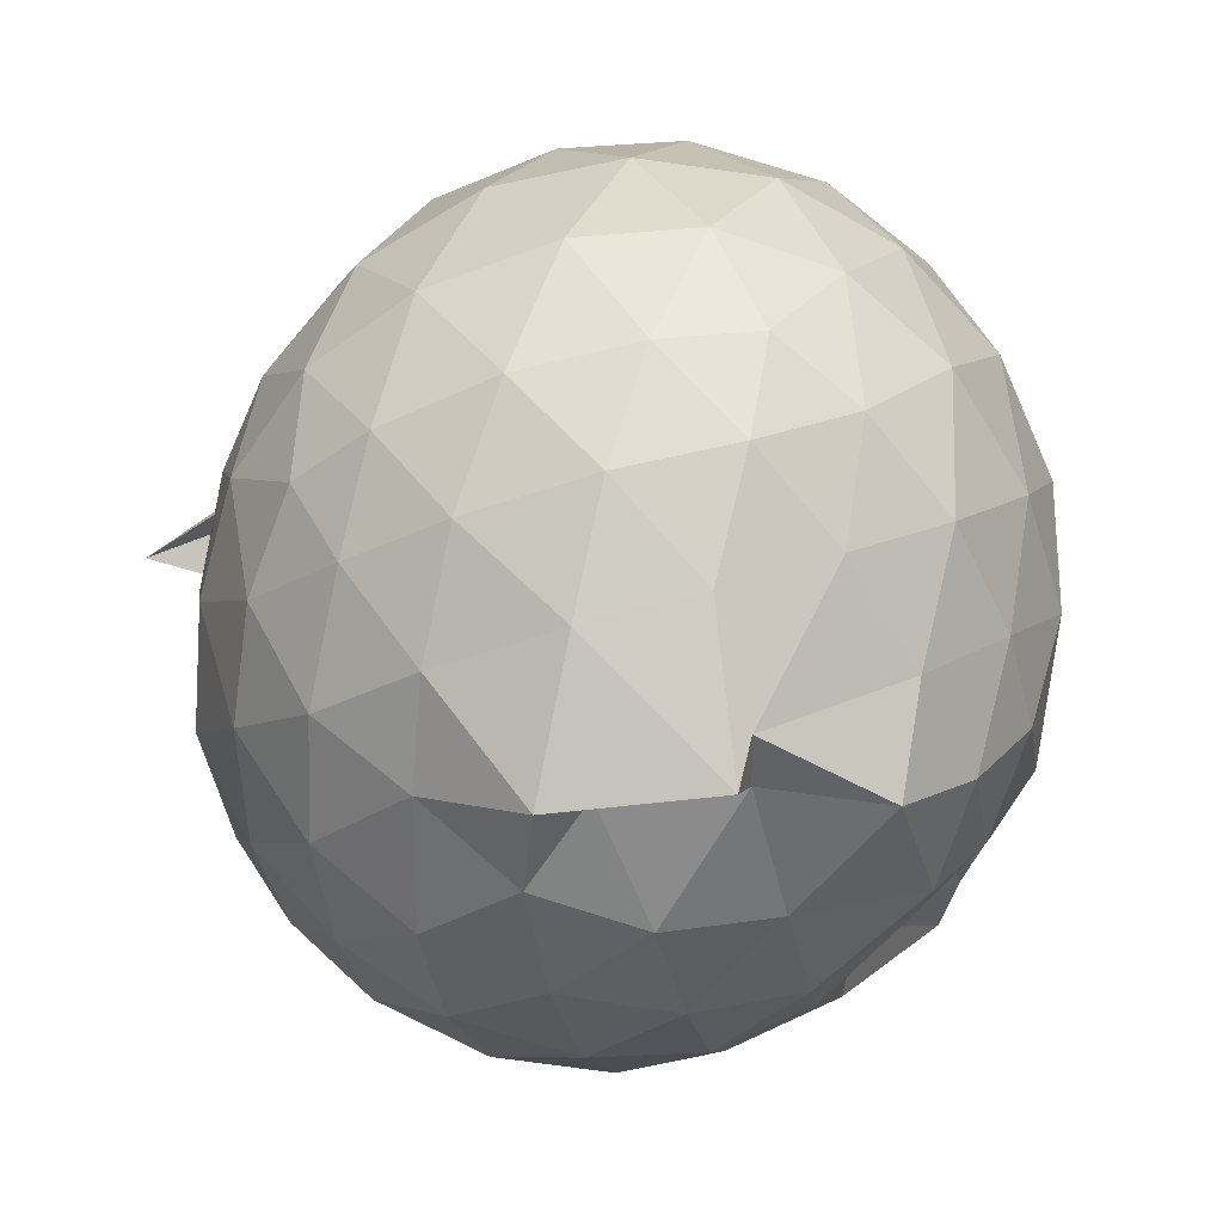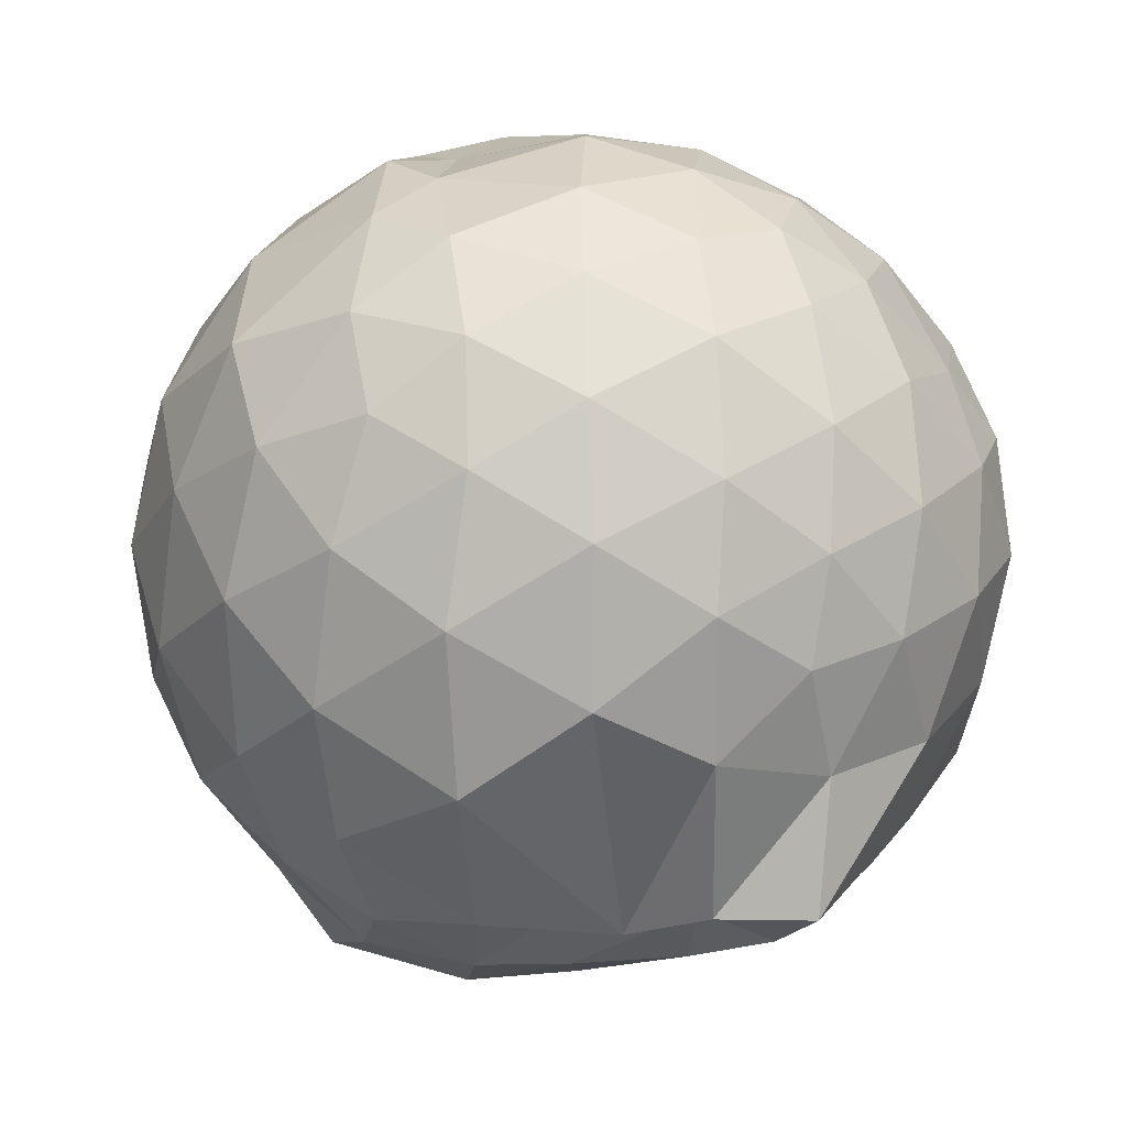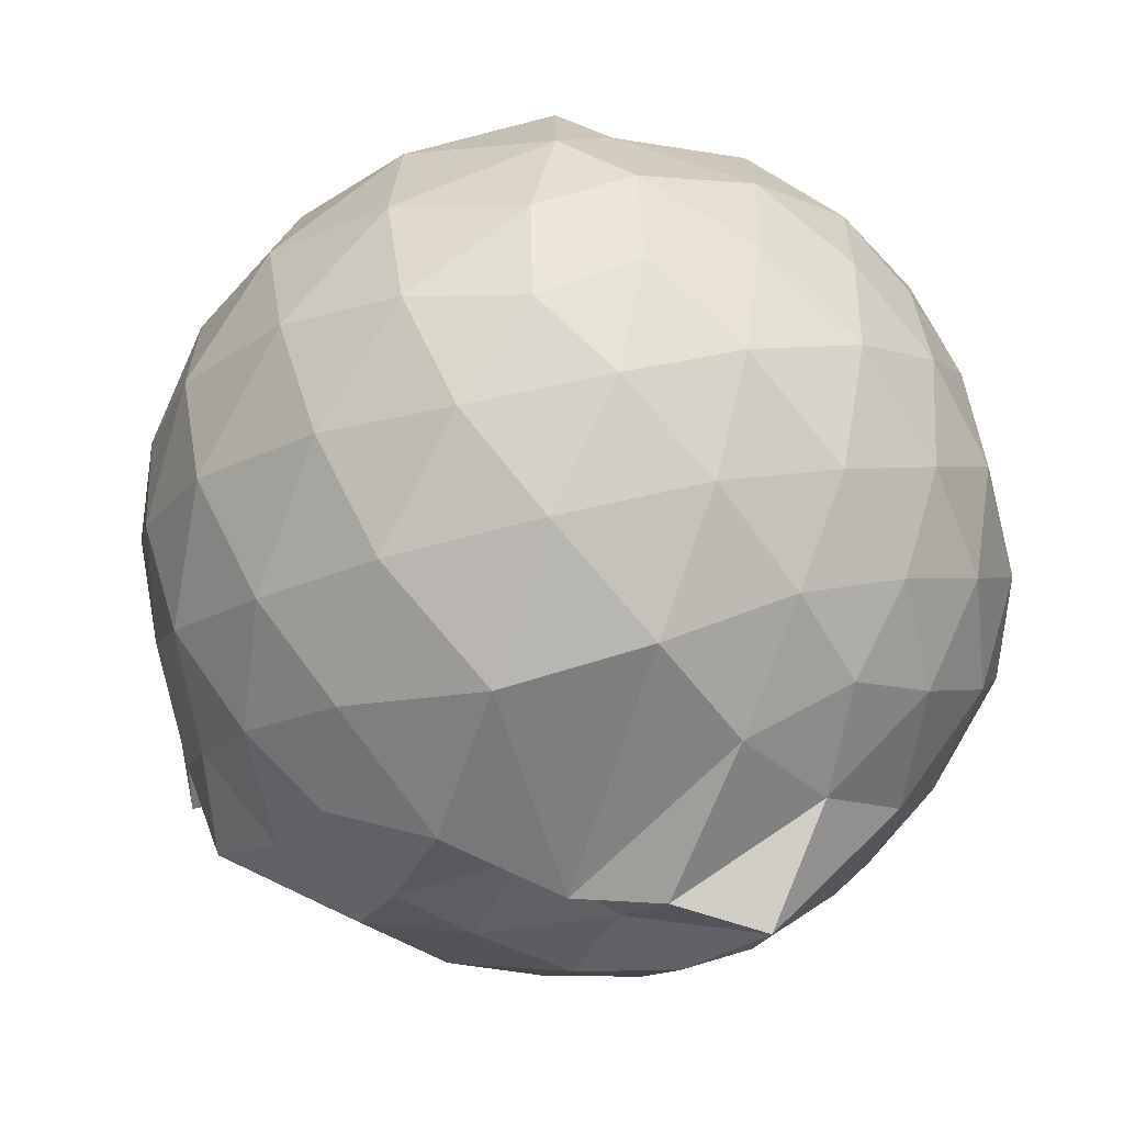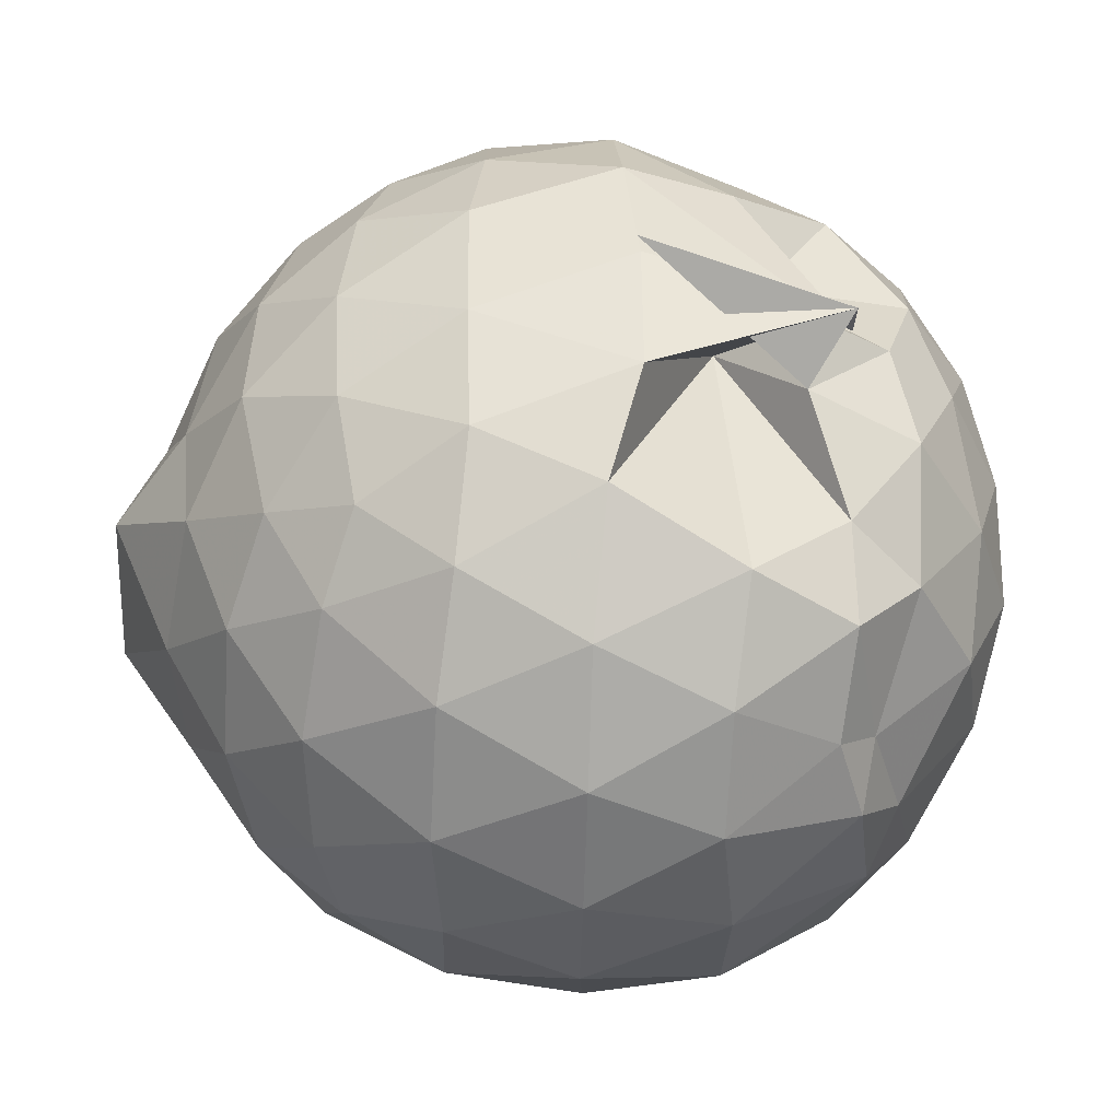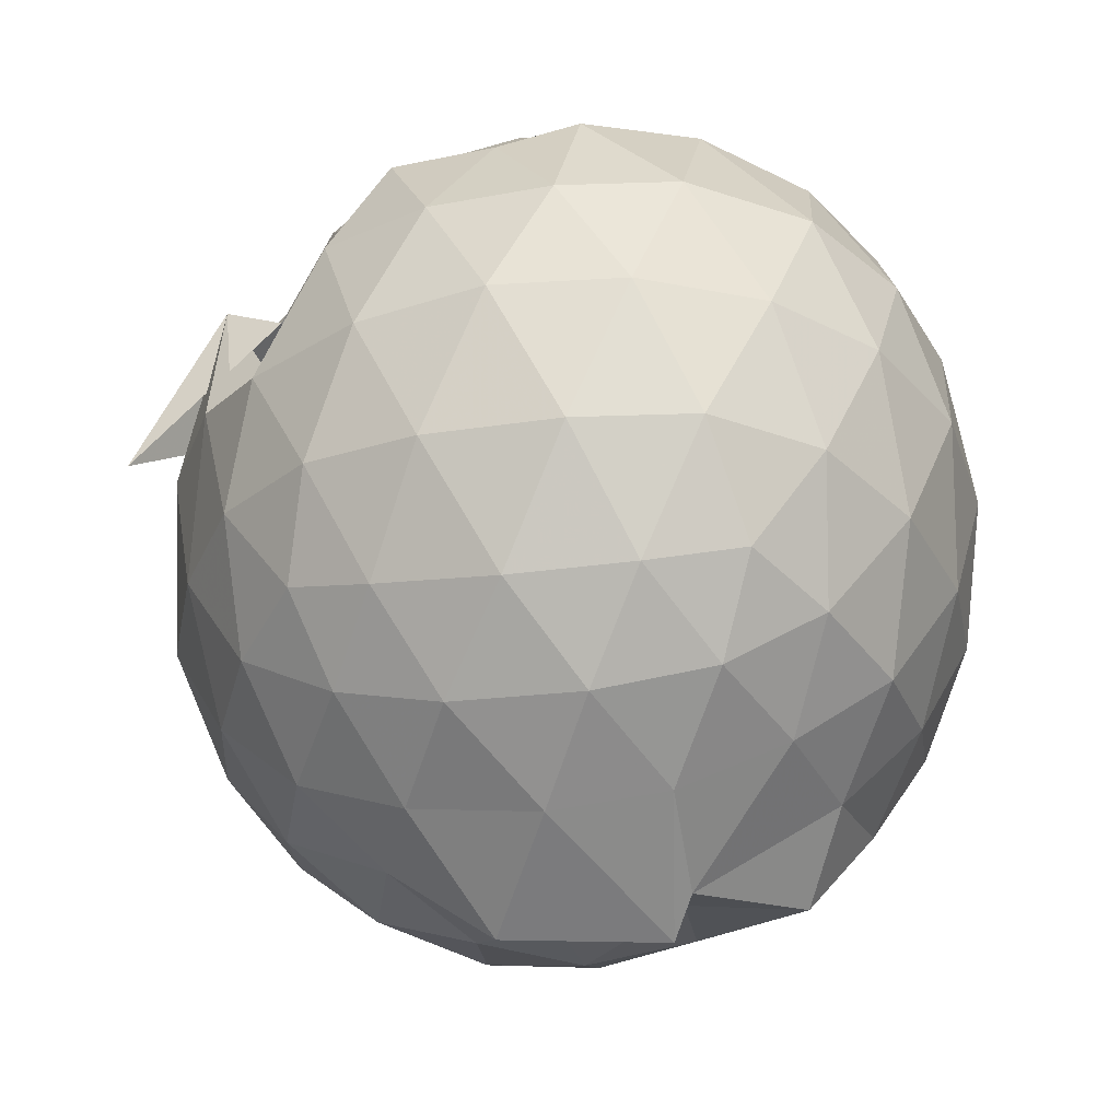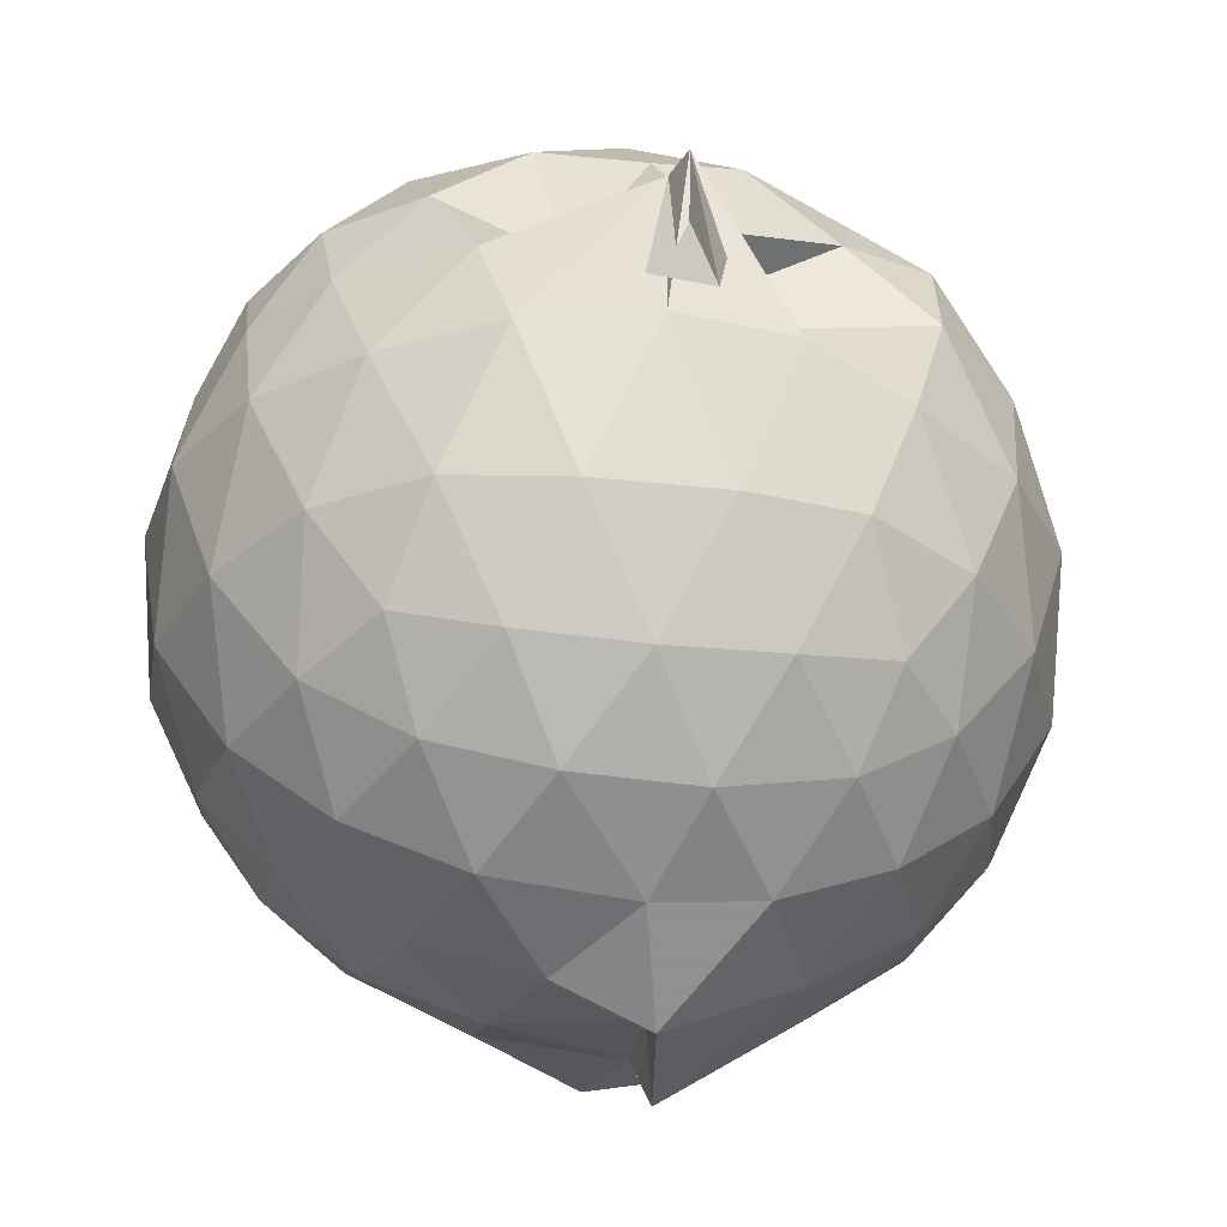
<metadata>
{"format":"obj","ext":"obj","renderer":"f3d","projection":"perspective","resolution":1024,"background":"white","views":[{"elev":-64.6,"azim":-109.1,"up":"+Z"},{"elev":-49.9,"azim":-24.7,"up":"+Y"},{"elev":-60.8,"azim":-46.9,"up":"+Y"},{"elev":64.4,"azim":-88.6,"up":"+Y"},{"elev":-32.5,"azim":-115.5,"up":"+Z"},{"elev":-29.1,"azim":152.8,"up":"+Z"}]}
</metadata>
<code>
v 0.07729 -0.3452 2.826
v -0.03733 -0.284 -0.06207
v 1.313 -0.3515 2.099
v 1.203 -0.02868 2.187
v 0.986 0.2922 2.189
v 0.6186 0.4803 1.958
v 0.4367 1.083 1.539
v 0.1458 0.6624 2.091
v -0.279 0.5993 2.224
v -0.6226 0.5716 2.245
v -0.9094 0.3191 2.204
v -1.046 0.07264 2.292
v -1.098 -0.3493 2.343
v -1.111 -0.755 2.251
v -0.9939 -1.081 2.153
v -0.7007 -1.282 2.231
v -0.3061 -1.448 2.252
v 0.1149 -1.522 2.206
v 0.4732 -1.507 2.122
v 0.7612 -1.311 2.202
v 1.038 -1.014 2.239
v 1.23 -0.6713 2.198
v 1.368 -0.182 1.87
v 1.226 0.1392 1.899
v 0.933 0.5365 1.866
v 0.3642 0.6552 2.236
v 0.3654 0.794 2.24
v 0.4035 0.4062 1.806
v -0.5258 0.7555 1.909
v -0.9091 0.559 1.866
v -1.198 0.2424 1.853
v -1.345 -0.1432 1.896
v -1.365 -0.6027 1.879
v -1.232 -0.9971 1.834
v -0.9664 -1.334 1.824
v -0.599 -1.559 1.85
v -0.1213 -1.689 1.845
v 0.3073 -1.683 1.799
v 0.7048 -1.56 1.802
v 1.045 -1.298 1.847
v 1.301 -0.889 1.833
v 1.396 -0.5477 1.829
v 1.427 0.04649 1.468
v 1.218 0.4296 1.467
v 0.9087 0.7326 1.5
v 0.4978 0.8873 1.558
v 0.07717 0.9321 1.573
v -0.318 0.9043 1.471
v -0.7752 0.7364 1.436
v -1.135 0.4436 1.431
v -1.37 0.05958 1.424
v -1.456 -0.3798 1.418
v -1.37 -0.817 1.428
v -1.155 -1.221 1.406
v -0.8276 -1.528 1.374
v -0.3595 -1.745 1.398
v 0.367 -1.694 1.026
v 0.557 -1.762 1.272
v 0.8321 -1.809 1.447
v 1.232 -1.175 1.426
v 1.443 -0.7894 1.442
v 1.509 -0.371 1.452
v 1.305 0.2283 1.036
v 1.049 0.5466 1.047
v 0.7078 0.7732 1.013
v 0.2778 0.8849 1.028
v -0.1399 0.9094 1.05
v -0.5596 0.7996 1.018
v -0.9169 0.5659 0.9698
v -1.217 0.2111 0.9523
v -1.377 -0.1763 0.9825
v -1.379 -0.594 0.973
v -1.223 -0.9852 0.9267
v -0.9198 -1.35 0.9261
v -0.5795 -1.603 0.9544
v -0.08031 -1.716 0.8963
v 0.2587 -1.514 0.9476
v 0.6683 -1.428 0.9715
v 0.9406 -1.469 0.9857
v 1.316 -1.003 1.002
v 1.443 -0.6083 0.9697
v 1.439 -0.1585 0.9819
v 1.093 0.3232 0.7191
v 0.8156 0.5228 0.6354
v 0.4338 0.6823 0.6009
v 0.03309 0.7609 0.6316
v -0.335 0.748 0.7044
v -0.6078 0.5813 0.6087
v -0.9205 0.2822 0.5443
v -1.14 -0.07314 0.5663
v -1.25 -0.3916 0.6413
v -1.142 -0.7149 0.5556
v -0.923 -1.072 0.5173
v -0.6188 -1.37 0.5634
v -0.3264 -1.568 0.6351
v 0.05329 -1.566 0.5704
v 0.3895 -1.445 0.5843
v 0.7967 -1.309 0.6459
v 1.085 -1.107 0.6972
v 1.216 -0.79 0.6052
v 1.268 -0.3925 0.5736
v 1.216 0.008507 0.6199
v 1.104 -0.3452 2.393
v 0.9247 -0.01889 2.472
v 0.6527 0.3127 2.456
v 0.361 0.5365 2.364
v 0.03127 0.5315 2.456
v -0.4154 0.4192 2.456
v -0.8202 0.1762 2.328
v -0.9239 -0.1504 2.432
v -0.8997 -0.5596 2.505
v -0.8089 -0.9404 2.441
v -0.4437 -1.138 2.517
v 0.002833 -1.27 2.504
v 0.402 -1.308 2.407
v 0.6946 -1.035 2.495
v 0.9517 -0.6851 2.489
v 0.8227 -0.3506 2.568
v 0.5638 -0.004482 2.671
v 0.3239 0.3049 2.591
v -0.1071 0.196 2.685
v -0.5101 0.05417 2.655
v -0.5582 -0.3587 2.712
v -0.5308 -0.746 2.671
v -0.1207 -0.9021 2.722
v 0.3108 -1.008 2.645
v 0.5761 -0.692 2.691
v 0.4163 -0.3426 2.762
v 0.1837 -0.03642 2.773
v -0.2045 -0.152 2.801
v -0.2064 -0.5467 2.803
v 0.1789 -0.6514 2.794
v 0.9241 0.2014 0.4142
v 0.5745 0.3816 0.3166
v 0.1603 0.5052 0.3026
v -0.2756 0.5588 0.4079
v -0.5628 0.3078 0.2862
v -0.8431 -0.04436 0.2669
v -1.026 -0.403 0.3514
v -0.8259 -0.7564 0.2736
v -0.5499 -1.089 0.2546
v -0.252 -1.388 0.3391
v 0.1292 -1.403 0.3255
v 0.5563 -1.178 0.2962
v 0.9195 -0.9905 0.3962
v 1.003 -0.6145 0.3002
v 1.004 -0.1788 0.3059
v 0.6568 0.01397 0.1343
v 0.1965 0.1709 0.08008
v -0.1638 0.2612 0.1216
v -0.4681 -0.07571 0.04371
v -0.6716 -0.4157 0.09768
v -0.3737 -0.6316 -0.07483
v -0.2509 -1.127 0.0226
v 0.2159 -0.9632 0.0748
v 0.6531 -0.8128 0.1271
v 0.6817 -0.4011 0.06915
v 0.3233 -0.2026 -0.0385
v 0.007362 -0.1306 -0.1742
v -0.243 -0.6329 -0.1887
v -0.1977 -0.6959 -0.02704
v 0.3281 -0.599 -0.03872
f 3 23 4
f 4 23 24
f 4 24 5
f 5 24 25
f 5 25 6
f 6 25 26
f 6 26 7
f 7 26 27
f 7 27 8
f 8 27 28
f 8 28 9
f 9 28 29
f 9 29 10
f 10 29 30
f 10 30 11
f 11 30 31
f 11 31 12
f 12 31 32
f 12 32 13
f 13 32 33
f 13 33 14
f 14 33 34
f 14 34 15
f 15 34 35
f 15 35 16
f 16 35 36
f 16 36 17
f 17 36 37
f 17 37 18
f 18 37 38
f 18 38 19
f 19 38 39
f 19 39 20
f 20 39 40
f 20 40 21
f 21 40 41
f 21 41 22
f 22 41 42
f 22 42 3
f 3 42 23
f 23 43 24
f 24 43 44
f 24 44 25
f 25 44 45
f 25 45 26
f 26 45 46
f 26 46 27
f 27 46 47
f 27 47 28
f 28 47 48
f 28 48 29
f 29 48 49
f 29 49 30
f 30 49 50
f 30 50 31
f 31 50 51
f 31 51 32
f 32 51 52
f 32 52 33
f 33 52 53
f 33 53 34
f 34 53 54
f 34 54 35
f 35 54 55
f 35 55 36
f 36 55 56
f 36 56 37
f 37 56 57
f 37 57 38
f 38 57 58
f 38 58 39
f 39 58 59
f 39 59 40
f 40 59 60
f 40 60 41
f 41 60 61
f 41 61 42
f 42 61 62
f 42 62 23
f 23 62 43
f 43 63 44
f 44 63 64
f 44 64 45
f 45 64 65
f 45 65 46
f 46 65 66
f 46 66 47
f 47 66 67
f 47 67 48
f 48 67 68
f 48 68 49
f 49 68 69
f 49 69 50
f 50 69 70
f 50 70 51
f 51 70 71
f 51 71 52
f 52 71 72
f 52 72 53
f 53 72 73
f 53 73 54
f 54 73 74
f 54 74 55
f 55 74 75
f 55 75 56
f 56 75 76
f 56 76 57
f 57 76 77
f 57 77 58
f 58 77 78
f 58 78 59
f 59 78 79
f 59 79 60
f 60 79 80
f 60 80 61
f 61 80 81
f 61 81 62
f 62 81 82
f 62 82 43
f 43 82 63
f 63 83 64
f 64 83 84
f 64 84 65
f 65 84 85
f 65 85 66
f 66 85 86
f 66 86 67
f 67 86 87
f 67 87 68
f 68 87 88
f 68 88 69
f 69 88 89
f 69 89 70
f 70 89 90
f 70 90 71
f 71 90 91
f 71 91 72
f 72 91 92
f 72 92 73
f 73 92 93
f 73 93 74
f 74 93 94
f 74 94 75
f 75 94 95
f 75 95 76
f 76 95 96
f 76 96 77
f 77 96 97
f 77 97 78
f 78 97 98
f 78 98 79
f 79 98 99
f 79 99 80
f 80 99 100
f 80 100 81
f 81 100 101
f 81 101 82
f 82 101 102
f 82 102 63
f 63 102 83
f 103 104 118
f 104 119 118
f 104 105 119
f 105 120 119
f 105 106 120
f 106 107 120
f 107 121 120
f 107 108 121
f 108 122 121
f 108 109 122
f 109 110 122
f 110 123 122
f 110 111 123
f 111 124 123
f 111 112 124
f 112 113 124
f 113 125 124
f 113 114 125
f 114 126 125
f 114 115 126
f 115 116 126
f 116 127 126
f 116 117 127
f 117 118 127
f 117 103 118
f 118 119 128
f 119 129 128
f 119 120 129
f 120 121 129
f 121 130 129
f 121 122 130
f 122 123 130
f 123 131 130
f 123 124 131
f 124 125 131
f 125 132 131
f 125 126 132
f 126 127 132
f 127 128 132
f 127 118 128
f 133 148 134
f 134 148 149
f 134 149 135
f 135 149 150
f 135 150 136
f 136 150 137
f 137 150 151
f 137 151 138
f 138 151 152
f 138 152 139
f 139 152 140
f 140 152 153
f 140 153 141
f 141 153 154
f 141 154 142
f 142 154 143
f 143 154 155
f 143 155 144
f 144 155 156
f 144 156 145
f 145 156 146
f 146 156 157
f 146 157 147
f 147 157 148
f 147 148 133
f 148 158 149
f 149 158 159
f 149 159 150
f 150 159 151
f 151 159 160
f 151 160 152
f 152 160 153
f 153 160 161
f 153 161 154
f 154 161 155
f 155 161 162
f 155 162 156
f 156 162 157
f 157 162 158
f 157 158 148
f 3 4 103
f 103 4 104
f 4 5 104
f 104 5 105
f 5 6 105
f 105 6 106
f 6 7 106
f 7 8 106
f 106 8 107
f 8 9 107
f 107 9 108
f 9 10 108
f 108 10 109
f 10 11 109
f 11 12 109
f 109 12 110
f 12 13 110
f 110 13 111
f 13 14 111
f 111 14 112
f 14 15 112
f 15 16 112
f 112 16 113
f 16 17 113
f 113 17 114
f 17 18 114
f 114 18 115
f 18 19 115
f 19 20 115
f 115 20 116
f 20 21 116
f 116 21 117
f 21 22 117
f 117 22 103
f 22 3 103
f 83 133 84
f 84 133 134
f 84 134 85
f 85 134 135
f 85 135 86
f 86 135 136
f 86 136 87
f 87 136 88
f 88 136 137
f 88 137 89
f 89 137 138
f 89 138 90
f 90 138 139
f 90 139 91
f 91 139 92
f 92 139 140
f 92 140 93
f 93 140 141
f 93 141 94
f 94 141 142
f 94 142 95
f 95 142 96
f 96 142 143
f 96 143 97
f 97 143 144
f 97 144 98
f 98 144 145
f 98 145 99
f 99 145 100
f 100 145 146
f 100 146 101
f 101 146 147
f 101 147 102
f 102 147 133
f 102 133 83
f 128 129 1
f 129 130 1
f 130 131 1
f 131 132 1
f 132 128 1
f 159 158 2
f 160 159 2
f 161 160 2
f 162 161 2
f 158 162 2

</code>
